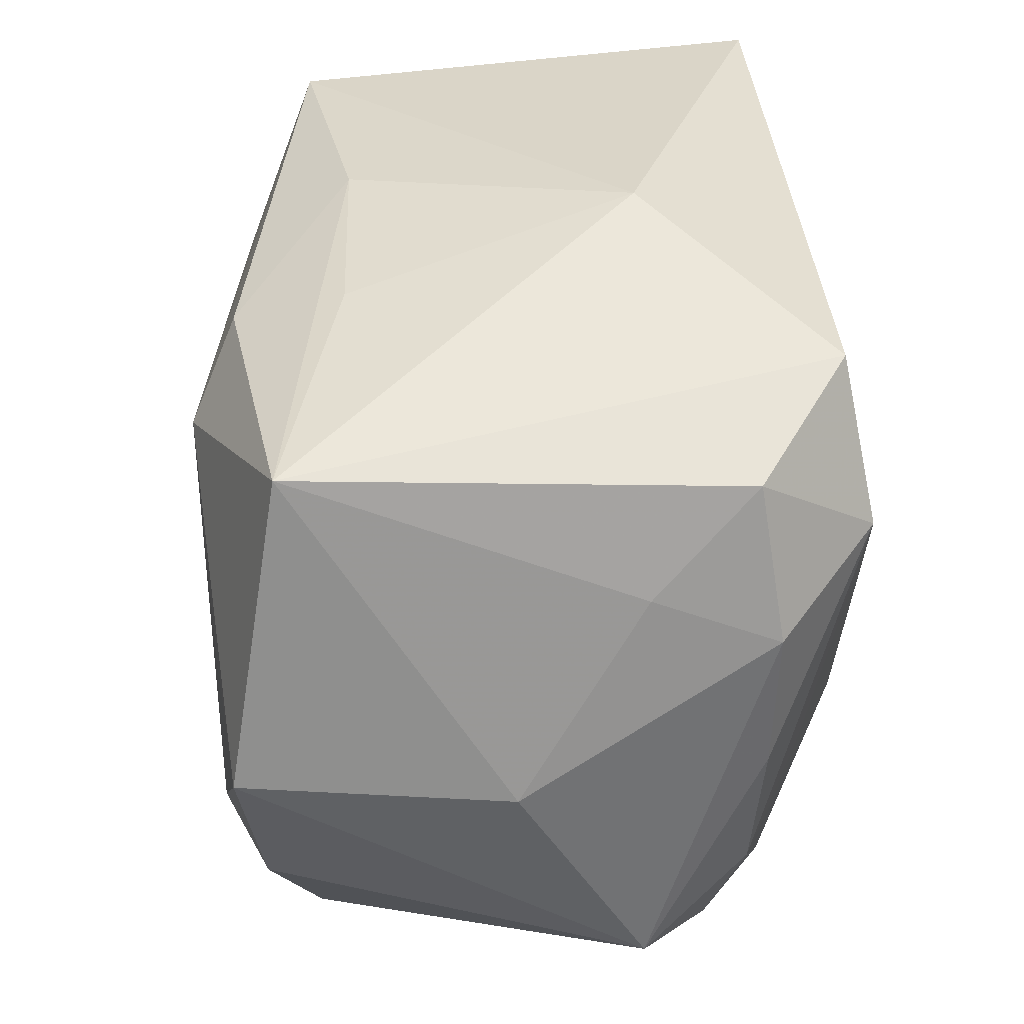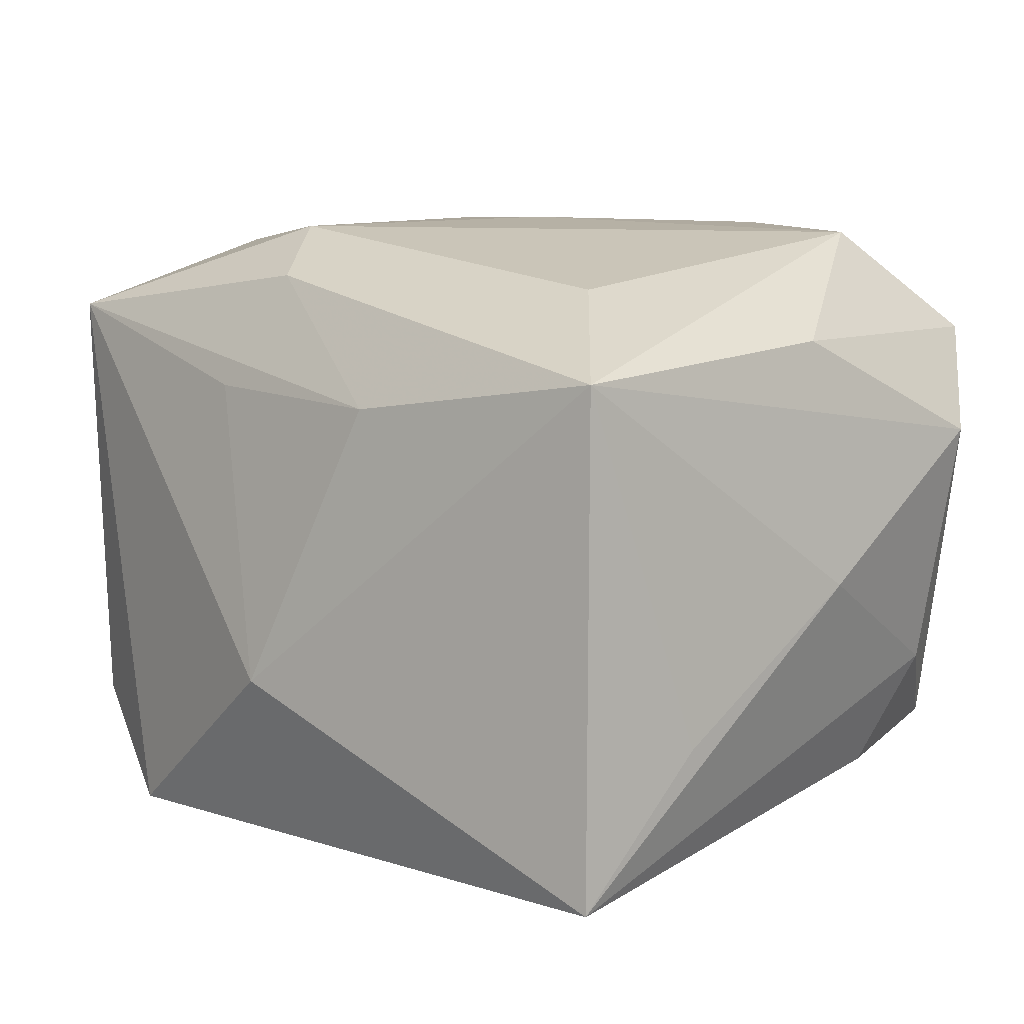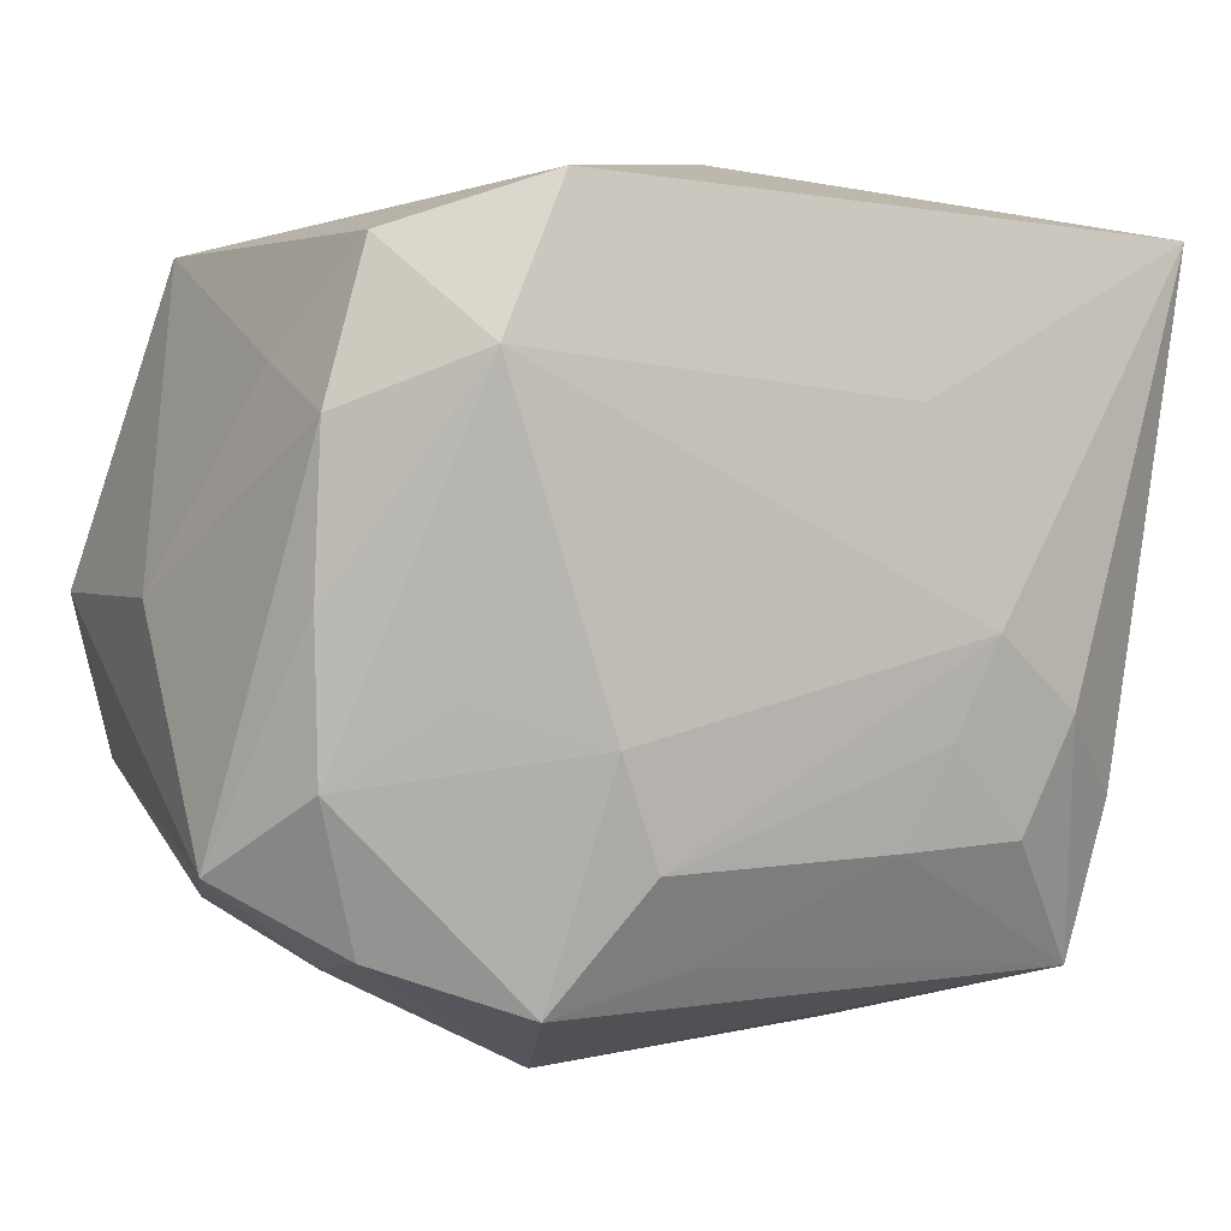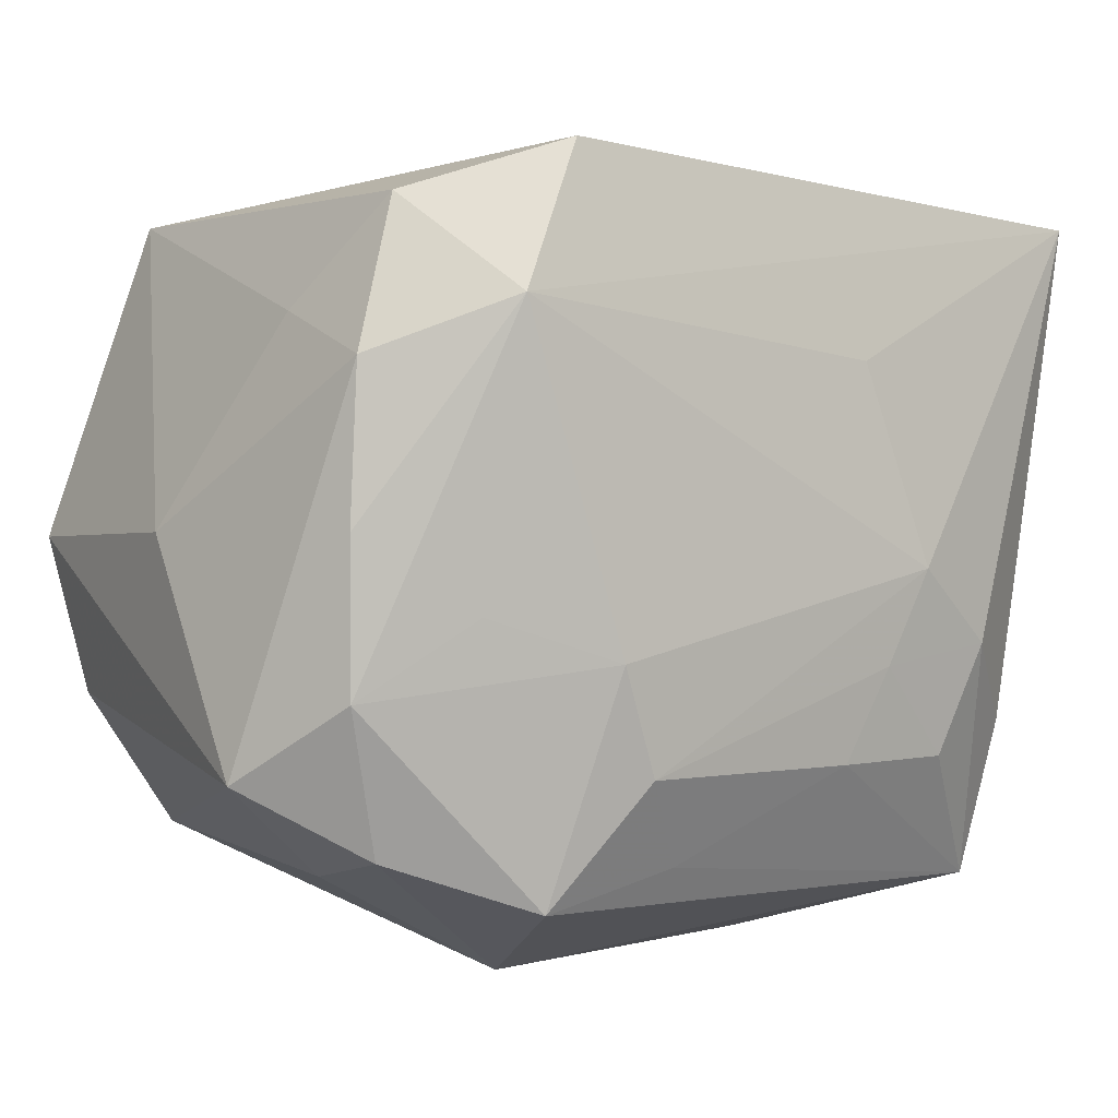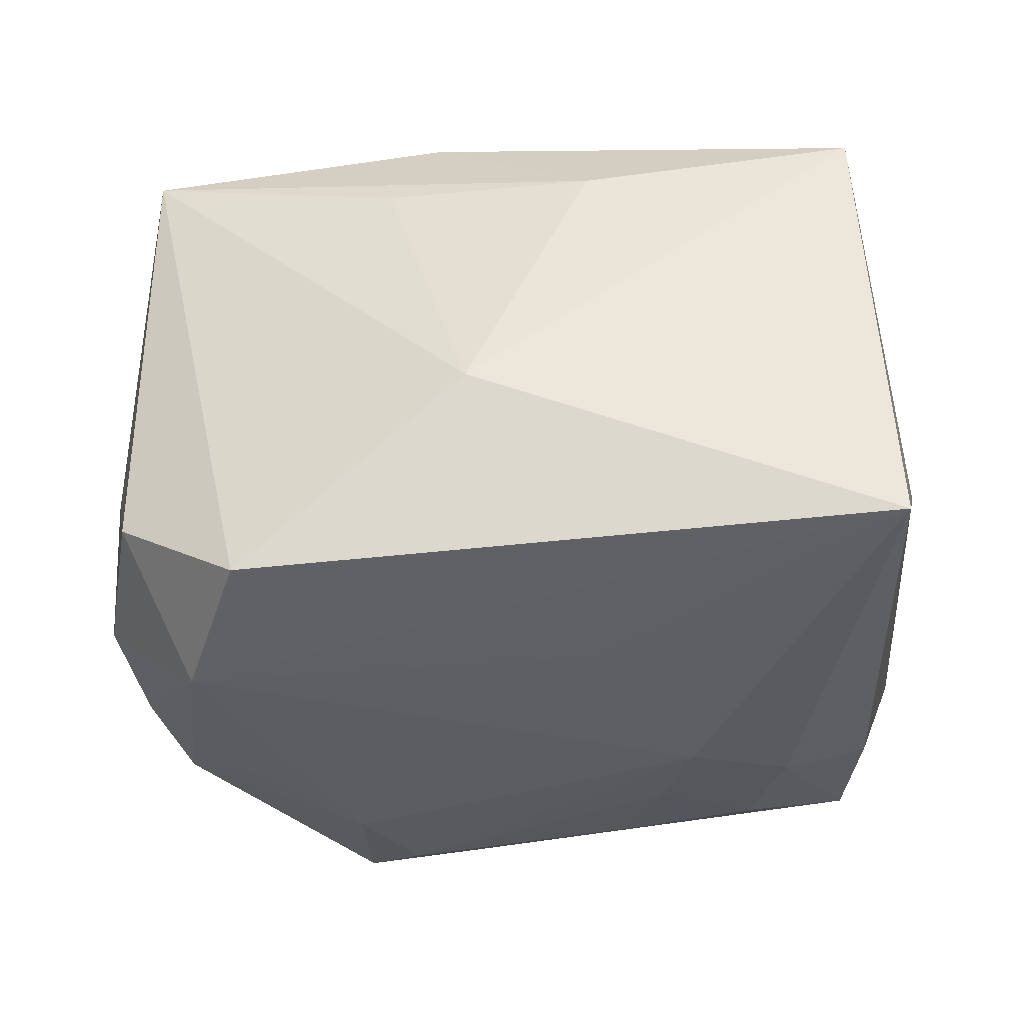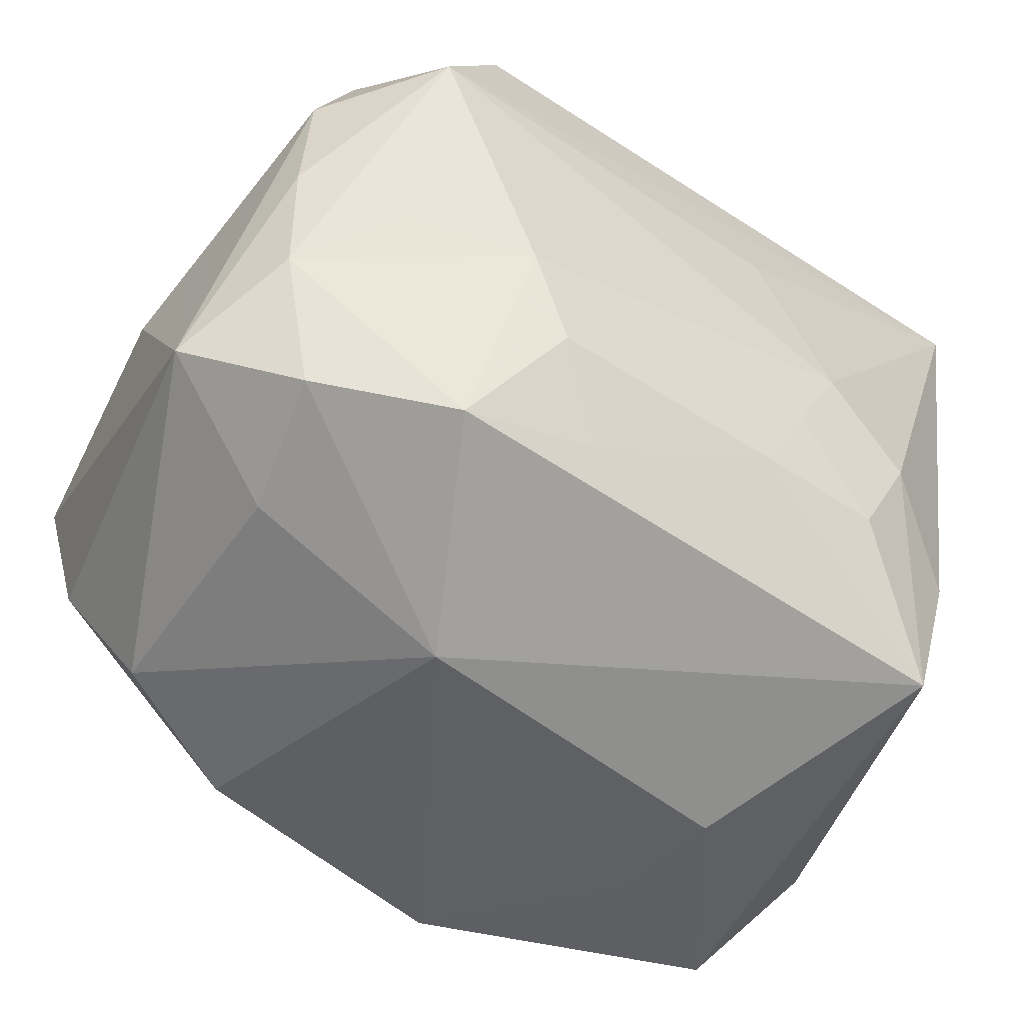
<metadata>
{"format":"obj","ext":"obj","renderer":"f3d","projection":"perspective","resolution":1024,"background":"white","views":[{"elev":40.1,"azim":86.5,"up":"+Y"},{"elev":10.0,"azim":-135.6,"up":"+Z"},{"elev":0.5,"azim":150.3,"up":"+Y"},{"elev":-1.8,"azim":142.2,"up":"+Y"},{"elev":-36.1,"azim":-171.1,"up":"+Z"},{"elev":-55.3,"azim":147.5,"up":"+Y"}]}
</metadata>
<code>
v 0.01716 -0.02735 0.02547
v 0.02243 -0.01595 0.02868
v -0.01917 -0.03472 0.00011
v -0.02551 -0.01906 0.02877
v 0.02492 0.006836 0.02797
v -0.02907 -0.02886 -0.01981
v 0.003986 0.02574 0.02544
v 0.008085 -0.02628 -0.02374
v 0.03519 -0.01259 0.02434
v -0.01212 -0.0102 -0.02799
v 0.01157 -0.03606 -0.004452
v 0.02735 -0.0063 -0.02426
v -0.01097 0.03039 0.01482
v -0.03567 -0.001505 0.02022
v 0.02024 -0.02946 -0.02278
v -0.03187 -0.01518 -0.02173
v -0.009509 0.01532 -0.02803
v 0.03152 -0.0253 -0.01593
v 0.02913 -0.02722 -0.004042
v -0.0005007 0.03459 -0.01055
v -0.03765 0.01672 -0.01329
v 0.004028 -0.007919 0.02962
v 0.04075 0.0007189 0.002283
v 0.04075 -0.01934 -0.009161
v -0.02393 0.01521 0.02506
v -0.03507 0.02701 0.01869
v -0.01994 -0.01795 -0.02609
v 0.03808 0.001173 0.02634
v -0.006647 -0.02875 0.02871
v -0.03882 -0.002107 -0.001533
v 0.02667 0.01811 -0.02886
v -0.01591 -0.001939 -0.02886
v 0.01998 0.03103 -0.02644
v -0.03215 -0.02911 0.01942
v 0.007597 0.03036 0.01538
v -0.008213 -0.0184 -0.02686
v -0.03471 -0.02041 -0.01186
v 0.01341 -0.01897 -0.02788
v -0.03689 0.02924 -0.02513
v 0.01716 -0.009899 -0.02886
v 0.02904 -0.02397 0.02011
v -0.02432 -0.008233 -0.02713
v 0.03607 0.01355 -0.02006
v 0.0357 -0.01295 -0.01875
v -0.01847 -0.03223 0.01199
v 0.03085 0.02869 0.0214
v 0.03155 0.02674 -0.01812
v -0.03836 -0.02133 0.01059
v 0.03643 7.095e-05 -0.0197
v 0.03526 0.01799 -0.008963
v 0.009275 0.01822 0.02947
f 33 39 20
f 46 33 20
f 15 18 11
f 6 15 11
f 39 33 31
f 11 1 29
f 41 1 11
f 44 15 40
f 18 15 44
f 33 46 47
f 47 31 33
f 3 6 11
f 18 44 24
f 11 18 19
f 19 41 11
f 18 24 19
f 19 24 41
f 39 42 16
f 16 42 6
f 32 42 39
f 32 31 40
f 40 31 12
f 12 44 40
f 31 44 12
f 50 46 23
f 50 47 46
f 31 47 43
f 47 50 43
f 23 24 43
f 43 50 23
f 46 13 7
f 35 46 20
f 20 13 35
f 35 13 46
f 11 29 45
f 45 3 11
f 1 41 9
f 41 24 9
f 2 29 1
f 1 9 2
f 6 48 37
f 37 16 6
f 48 30 37
f 39 16 37
f 37 30 39
f 39 31 17
f 17 32 39
f 31 32 17
f 40 15 38
f 38 32 40
f 6 42 27
f 27 36 6
f 15 6 8
f 6 36 8
f 8 38 15
f 36 38 8
f 49 44 31
f 31 43 49
f 49 24 44
f 49 43 24
f 3 45 34
f 34 48 6
f 6 3 34
f 4 14 34
f 34 14 48
f 34 29 4
f 34 45 29
f 5 2 28
f 28 2 9
f 23 46 28
f 28 24 23
f 28 9 24
f 4 29 22
f 29 2 22
f 26 7 13
f 20 39 26
f 26 13 20
f 4 25 26
f 26 14 4
f 26 30 48
f 48 14 26
f 36 27 10
f 32 38 10
f 10 38 36
f 42 32 10
f 10 27 42
f 4 22 51
f 51 25 4
f 51 2 5
f 51 22 2
f 46 7 51
f 51 26 25
f 7 26 51
f 51 28 46
f 5 28 51
f 39 30 21
f 21 26 39
f 30 26 21

</code>
